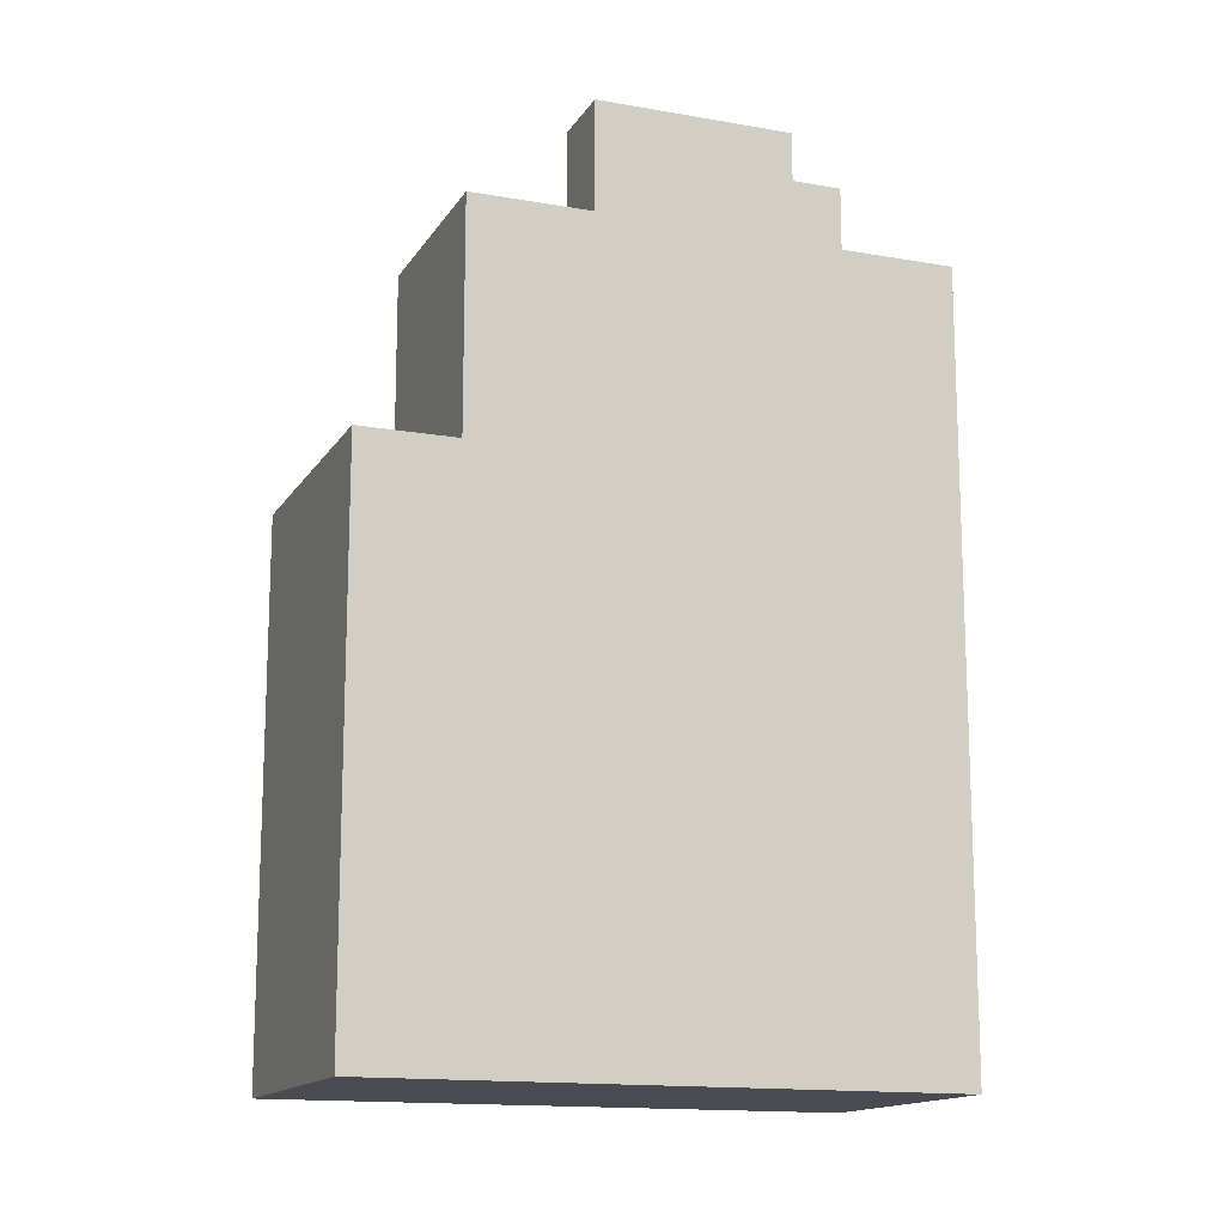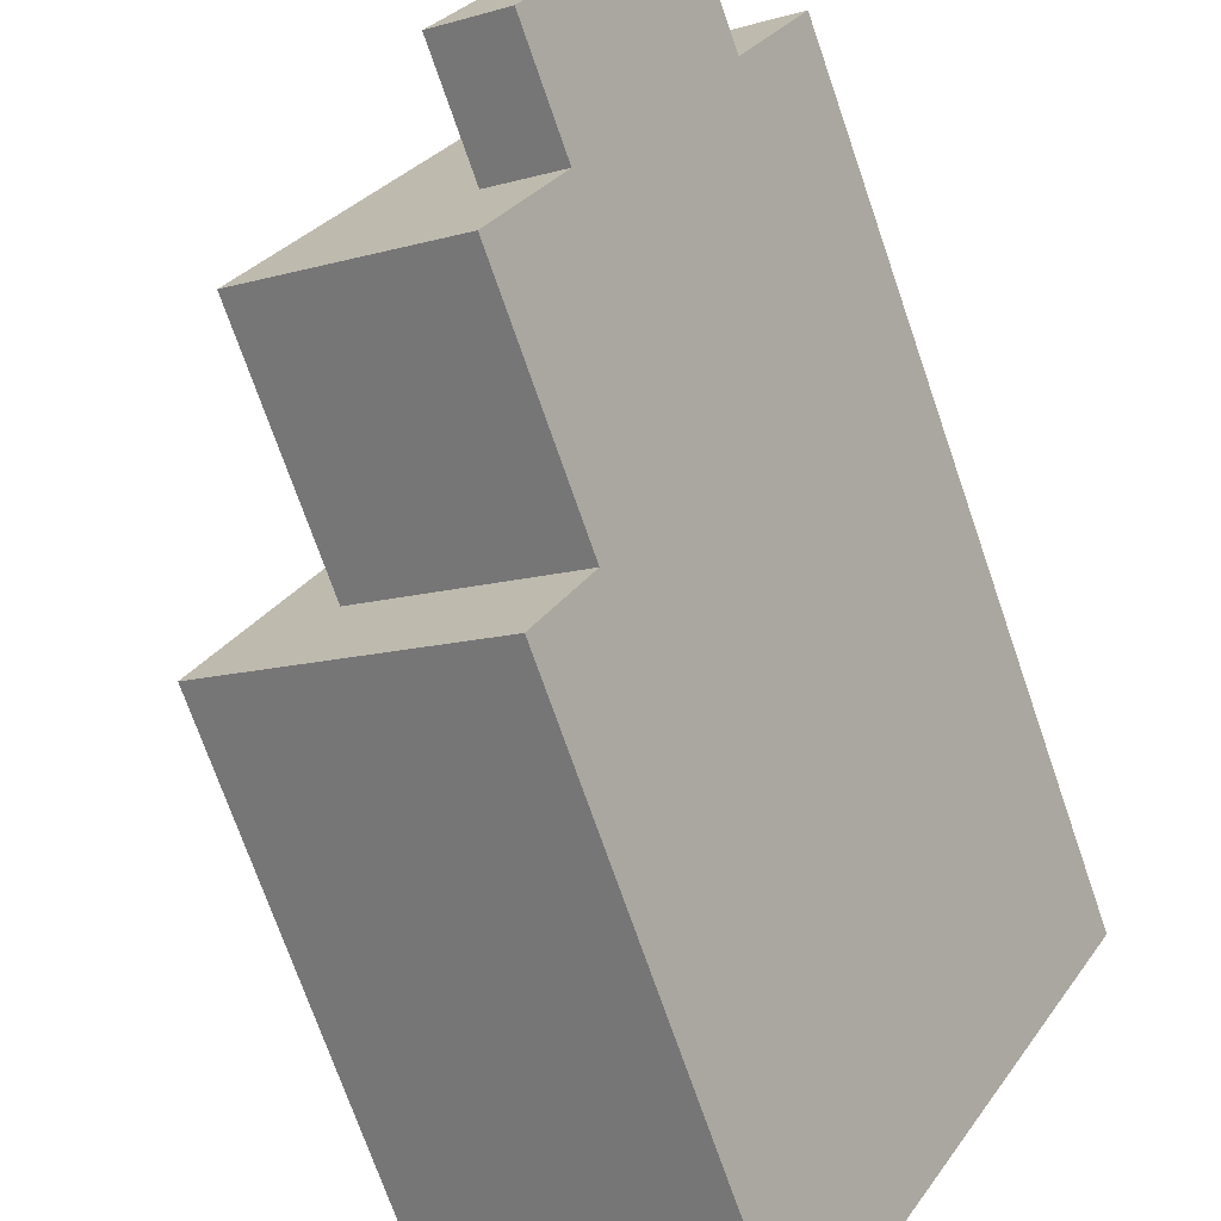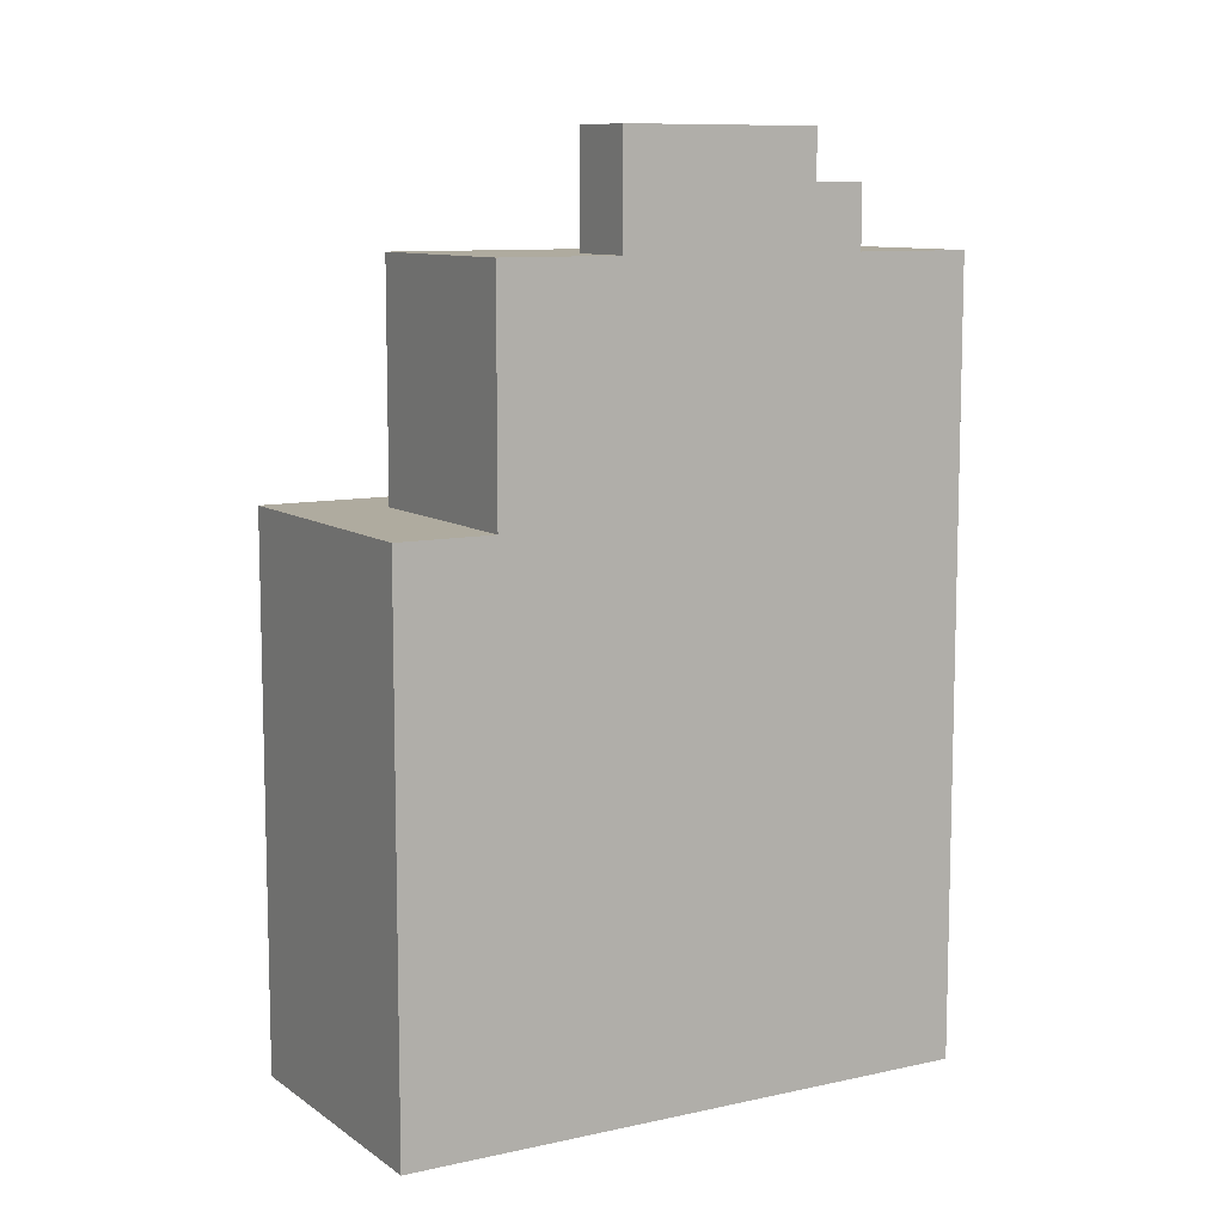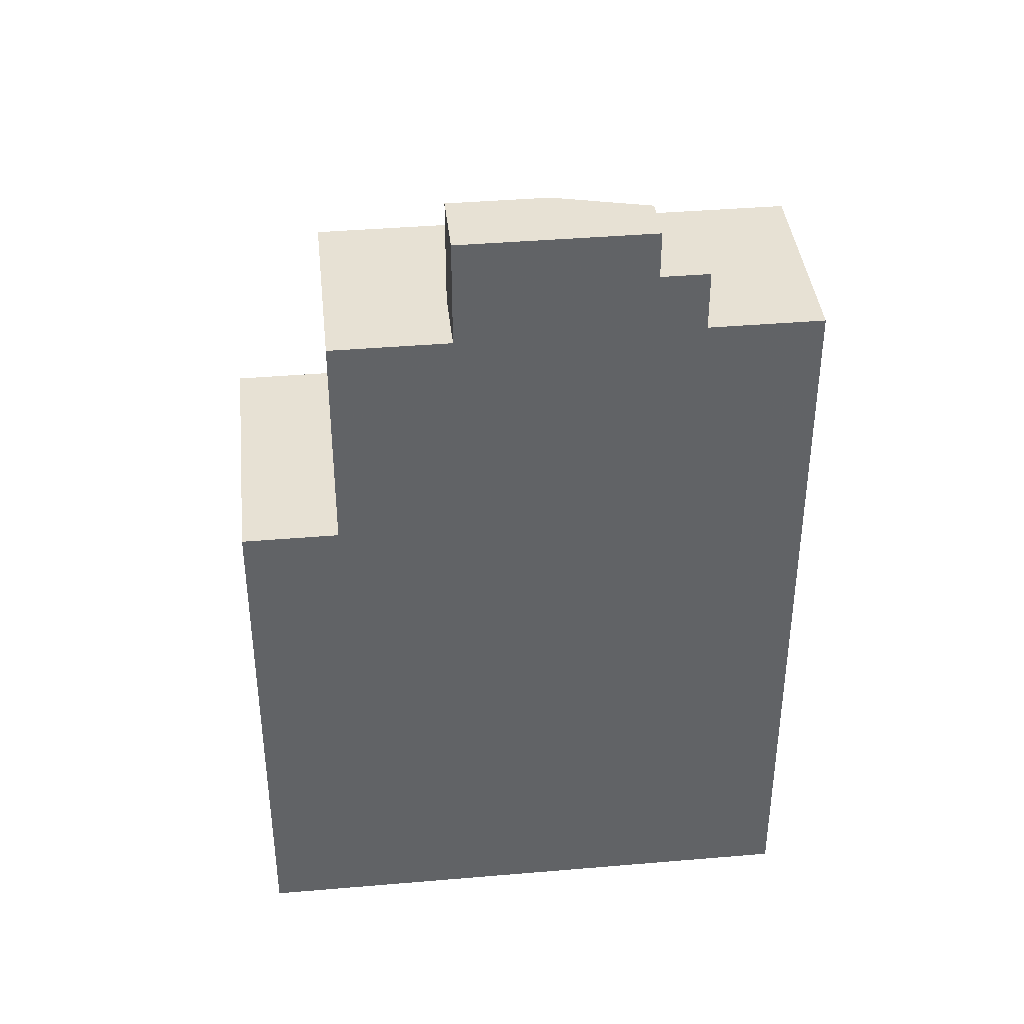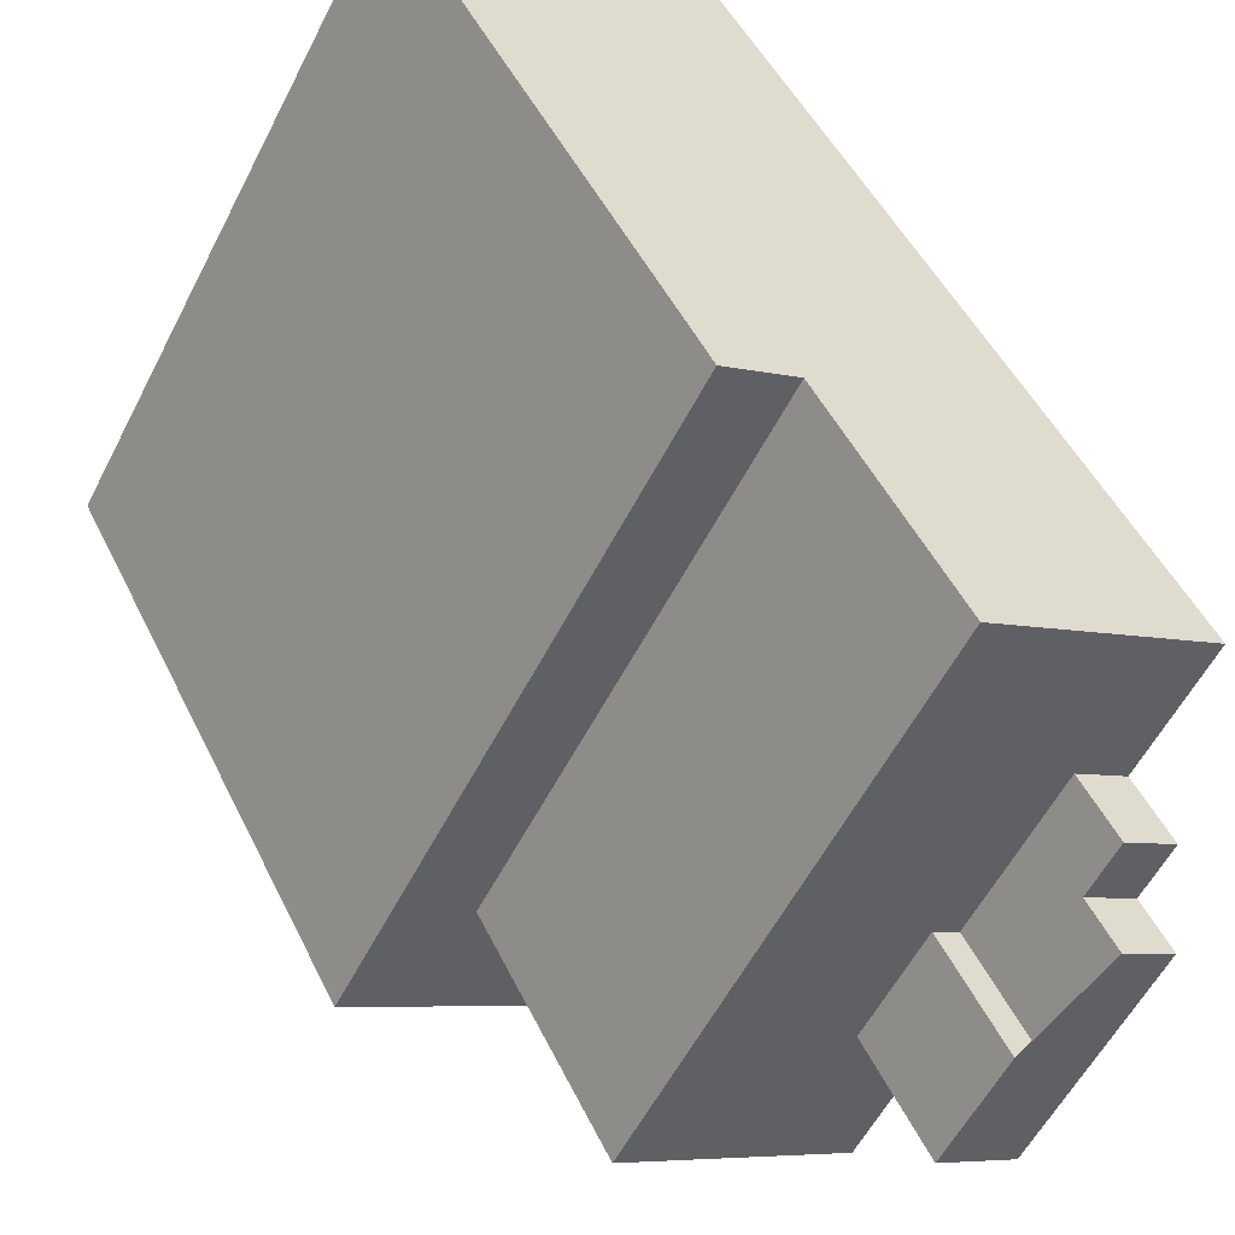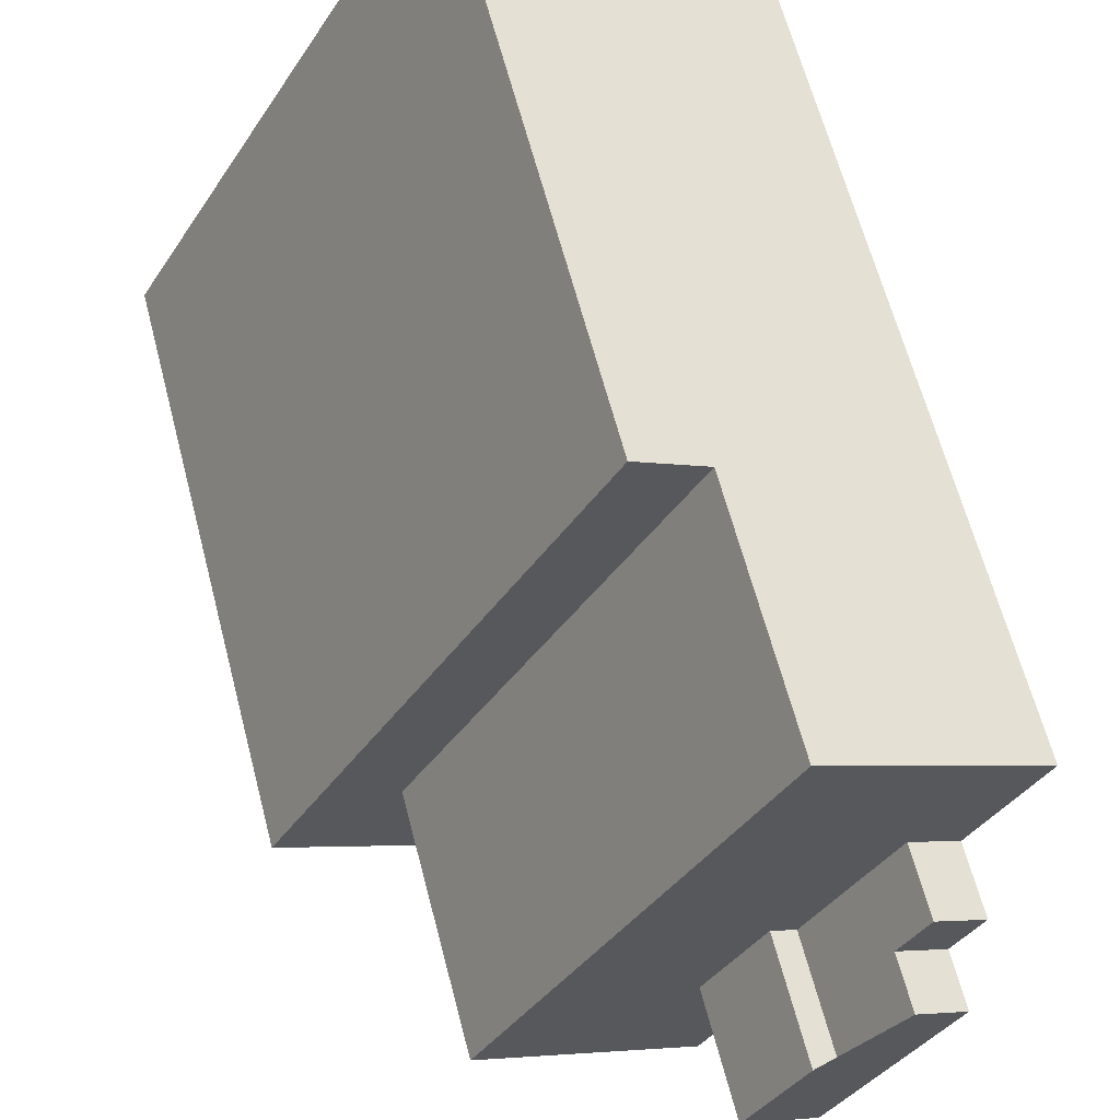
<metadata>
{"format":"obj","ext":"obj","renderer":"f3d","projection":"perspective","resolution":1024,"background":"white","views":[{"elev":-14.6,"azim":-140.6,"up":"+Y"},{"elev":-72.0,"azim":-161.0,"up":"+Z"},{"elev":9.6,"azim":-149.8,"up":"+Y"},{"elev":39.6,"azim":-125.6,"up":"+Y"},{"elev":47.5,"azim":155.3,"up":"+Z"},{"elev":62.4,"azim":165.5,"up":"+Z"}]}
</metadata>
<code>
v -9.571 -258.9 -553.4
v -12.88 -258.9 -555.3
v -14.7 -258.9 -556.4
v -22.73 -258.9 -560.9
v -21.21 -258.9 -563.6
v -19.67 -258.9 -566.3
v -18.93 -258.9 -567.6
v -18.38 -258.9 -568.6
v -13.18 -258.9 -577.7
v -9.987 -258.9 -583.4
v -8.953 -258.9 -585.2
v -7.411 -258.9 -587.9
v 5.748 -258.9 -580.5
v 5.628 -258.9 -580.3
v 4.458 -258.9 -578.2
v 2.497 -258.9 -574.7
v -16.09 -214.3 -567.3
v -17.39 -214.3 -565
v -19.67 -214.3 -566.3
v -18.93 -214.3 -567.6
v -18.38 -214.3 -568.6
v -9.738 -211.7 -575.8
v -12.4 -211.7 -571.1
v -13.56 -211.7 -571.7
v -16.09 -211.7 -567.3
v -18.38 -211.7 -568.6
v -13.18 -211.7 -577.7
v -0.138 -217.6 -577.8
v -12.88 -217.6 -555.3
v -14.7 -217.6 -556.4
v -22.73 -217.6 -560.9
v -21.21 -217.6 -563.6
v -19.67 -217.6 -566.3
v -17.39 -217.6 -565
v -16.09 -217.6 -567.3
v -13.56 -217.6 -571.7
v -12.4 -217.6 -571.1
v -9.738 -217.6 -575.8
v -13.18 -217.6 -577.7
v -9.987 -217.6 -583.4
v 5.748 -229.8 -580.5
v 5.628 -229.8 -580.3
v 4.458 -229.8 -578.2
v 2.497 -229.8 -574.7
v -9.571 -229.8 -553.4
v -12.88 -229.8 -555.3
v -0.138 -229.8 -577.8
v -9.987 -229.8 -583.4
v -8.953 -229.8 -585.2
v -7.411 -229.8 -587.9
g CityEngineShapeMaterial_711
f 2 1 16 15 14 13 12 11 10 9 8 7 6 5 4 3
f 18 17 21 20 19
f 23 22 27 26 25 24
f 29 28 40 39 38 37 36 35 34 33 32 31 30
f 42 41 50 49 48 47 46 45 44 43
f 48 47 28 40
f 47 46 29 28
f 39 38 22 27
f 38 37 23 22
f 24 36 37 23
f 36 35 25 24
f 35 34 18 17
f 19 33 34 18
f 26 21 17 25
f 1 16 44 45
f 16 15 43 44
f 15 14 42 43
f 14 13 41 42
f 13 12 50 41
f 12 11 49 50
f 11 10 48 49
f 10 9 39 40
f 9 8 26 27
f 8 7 20 21
f 7 6 19 20
f 6 5 32 33
f 5 4 31 32
f 4 3 30 31
f 3 2 29 30
f 2 1 45 46

</code>
